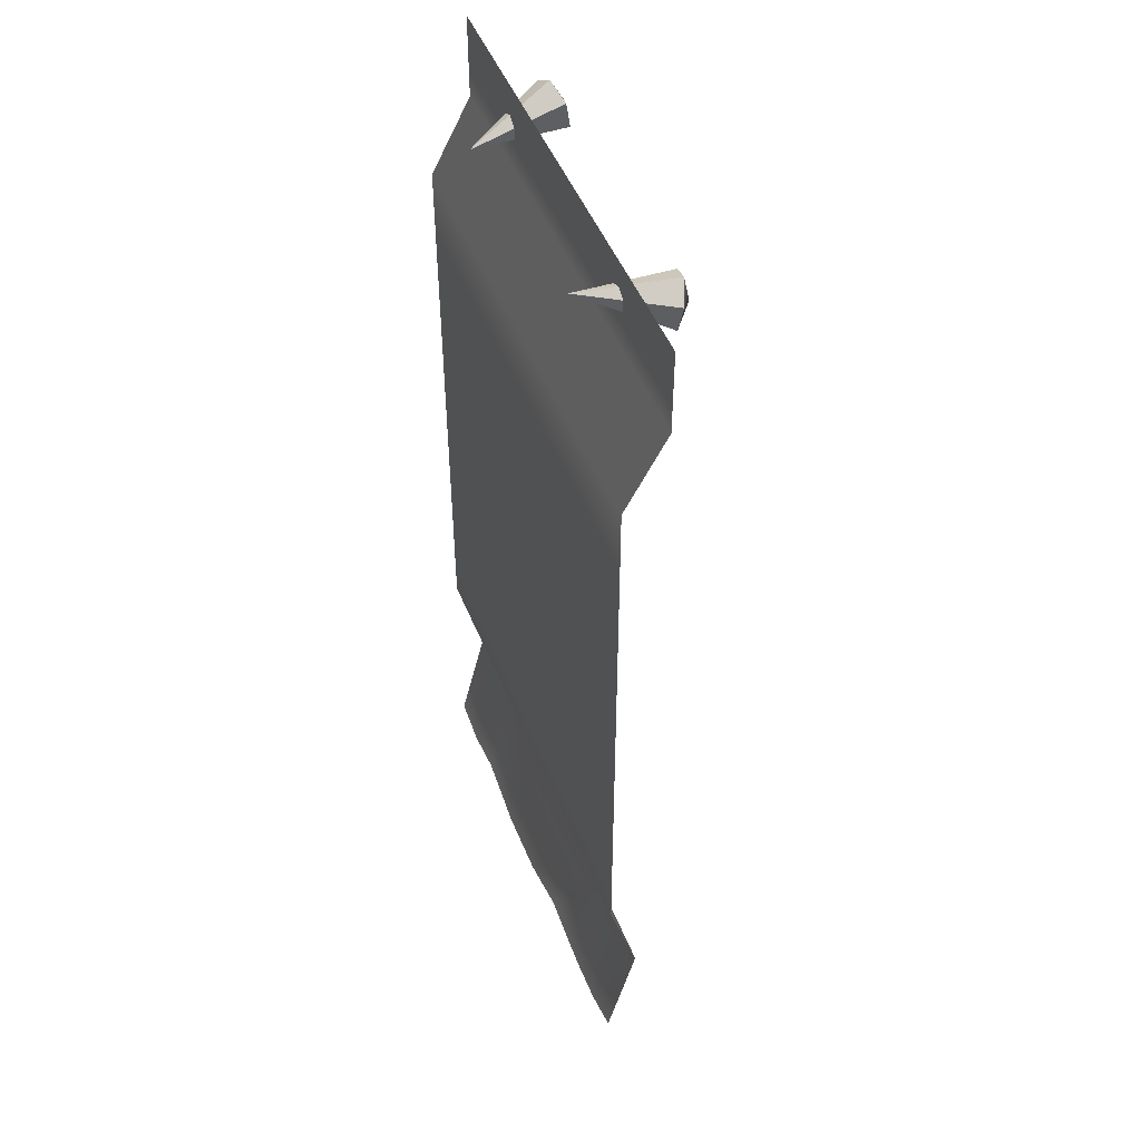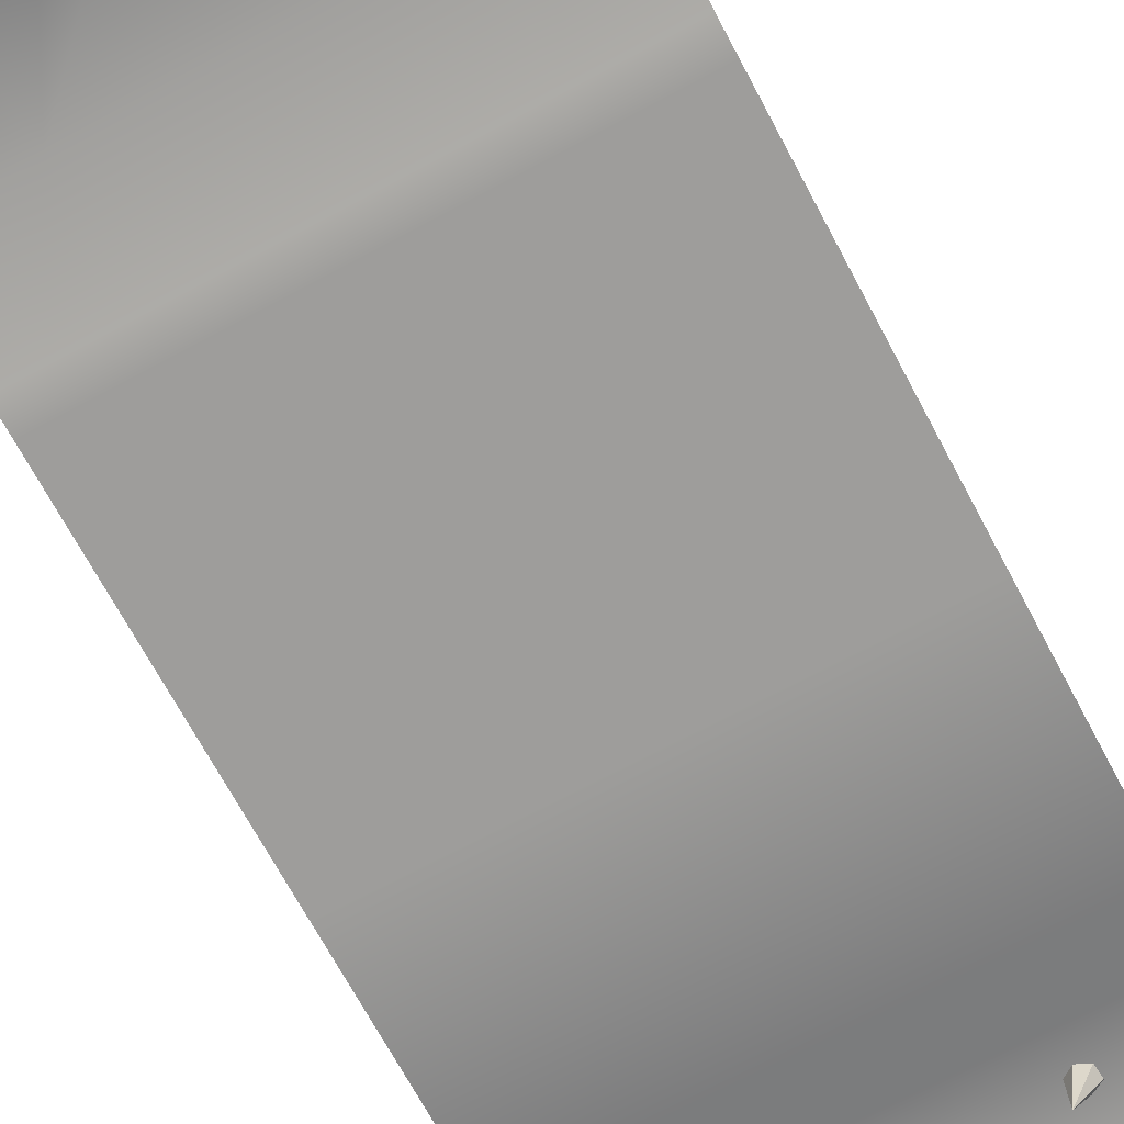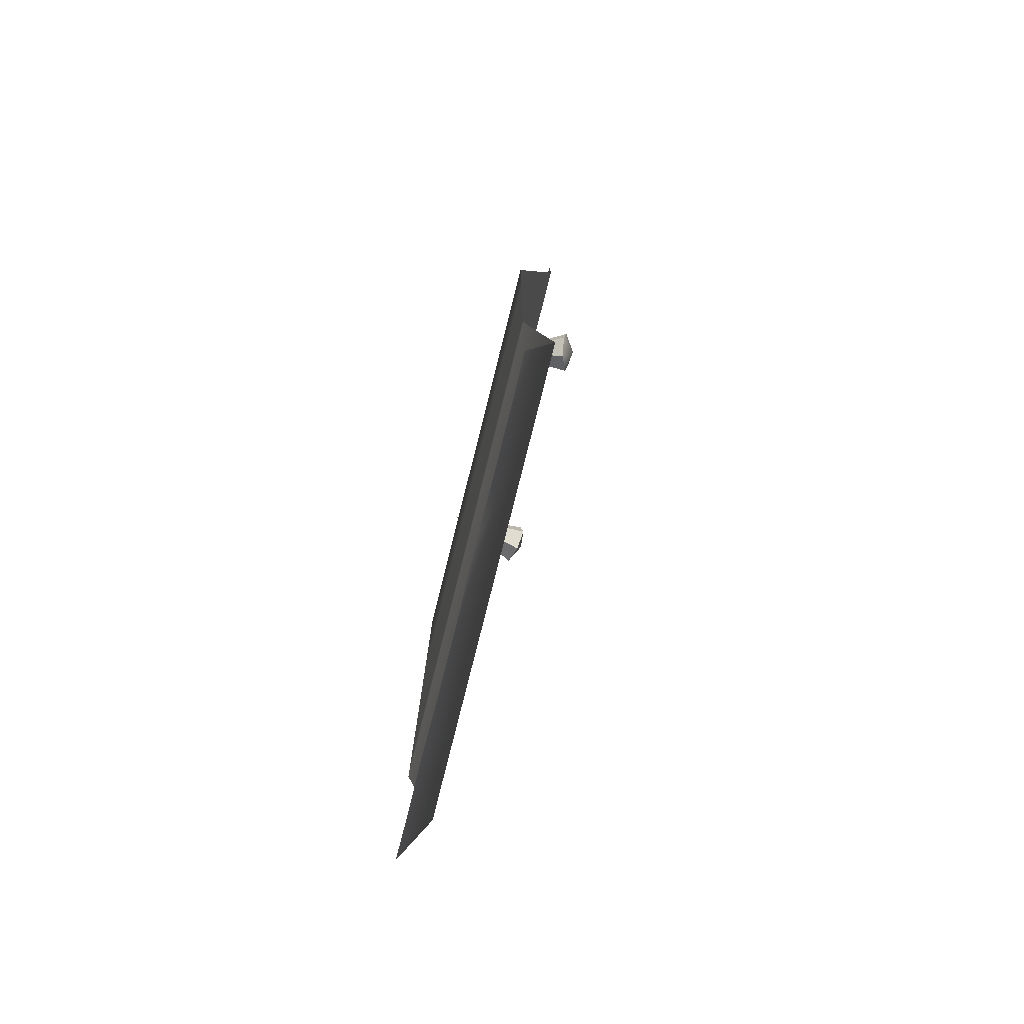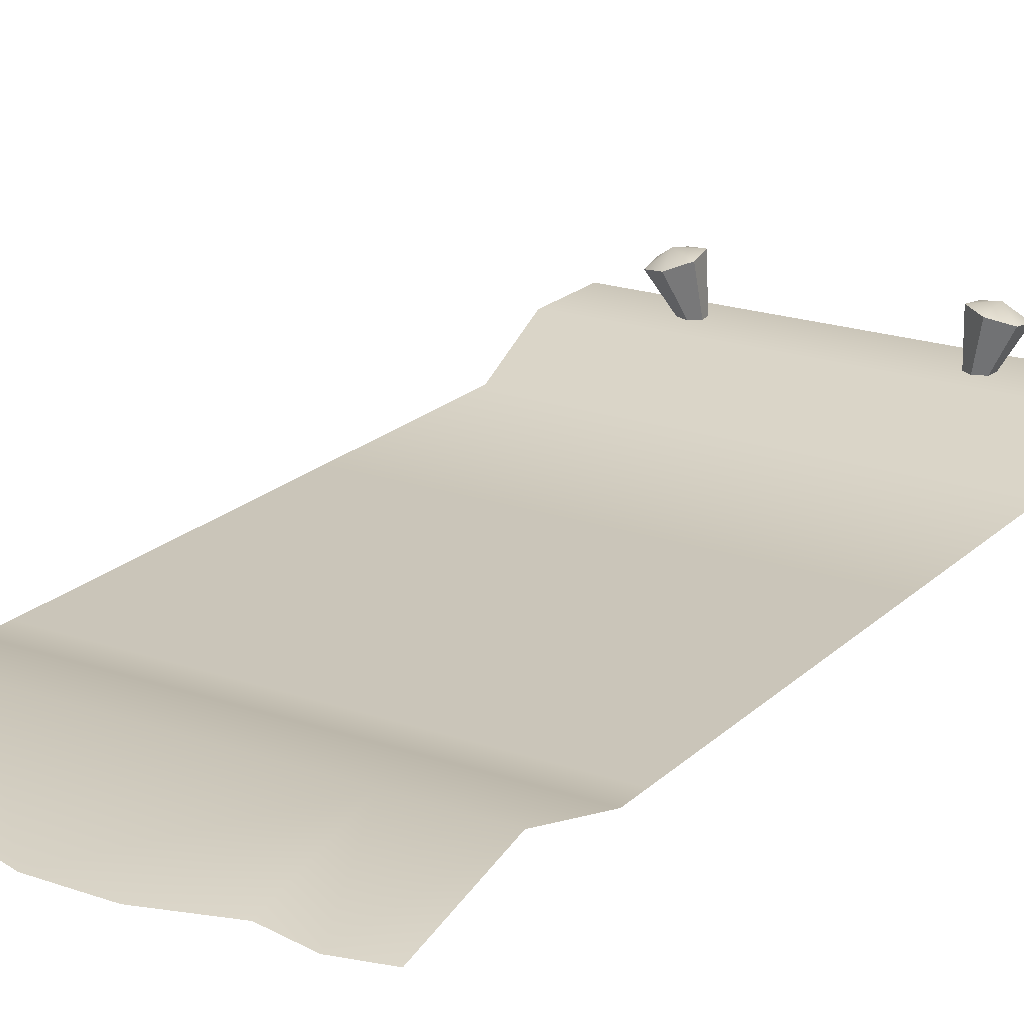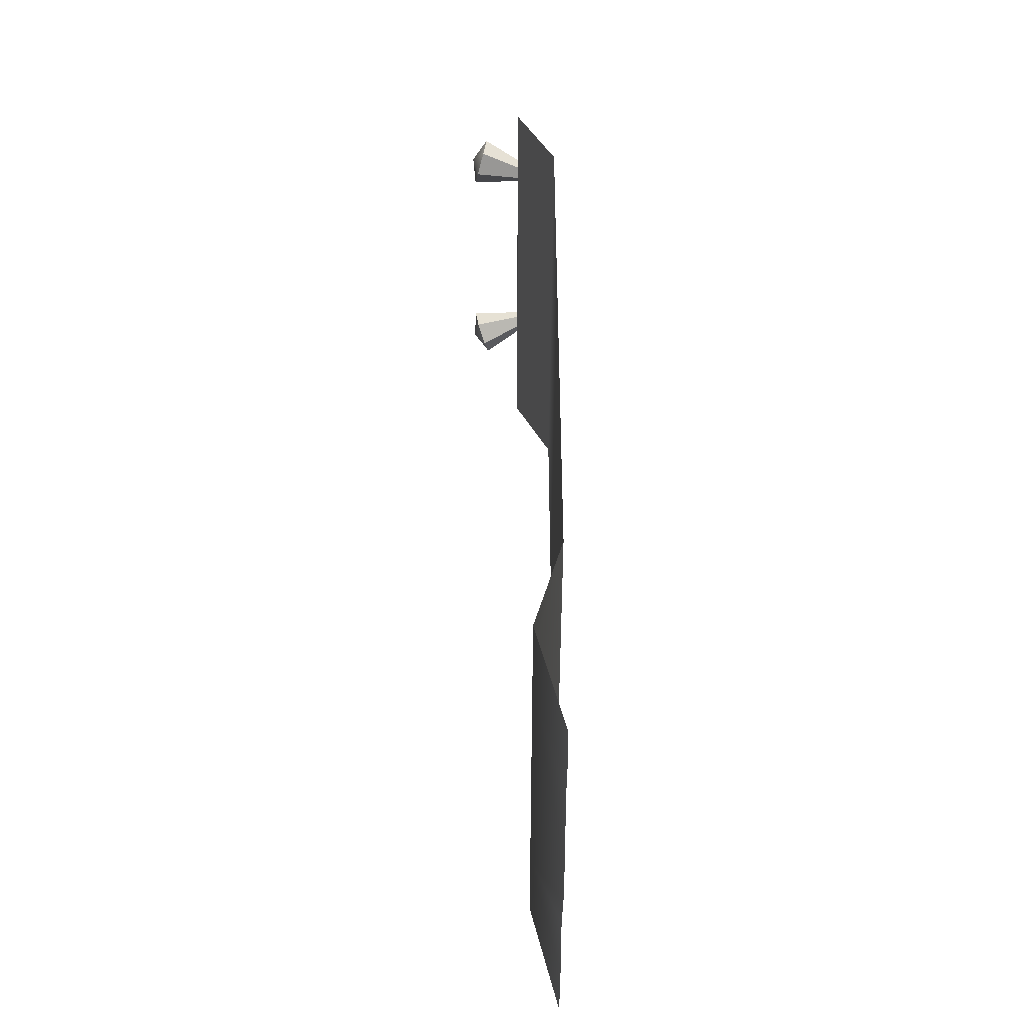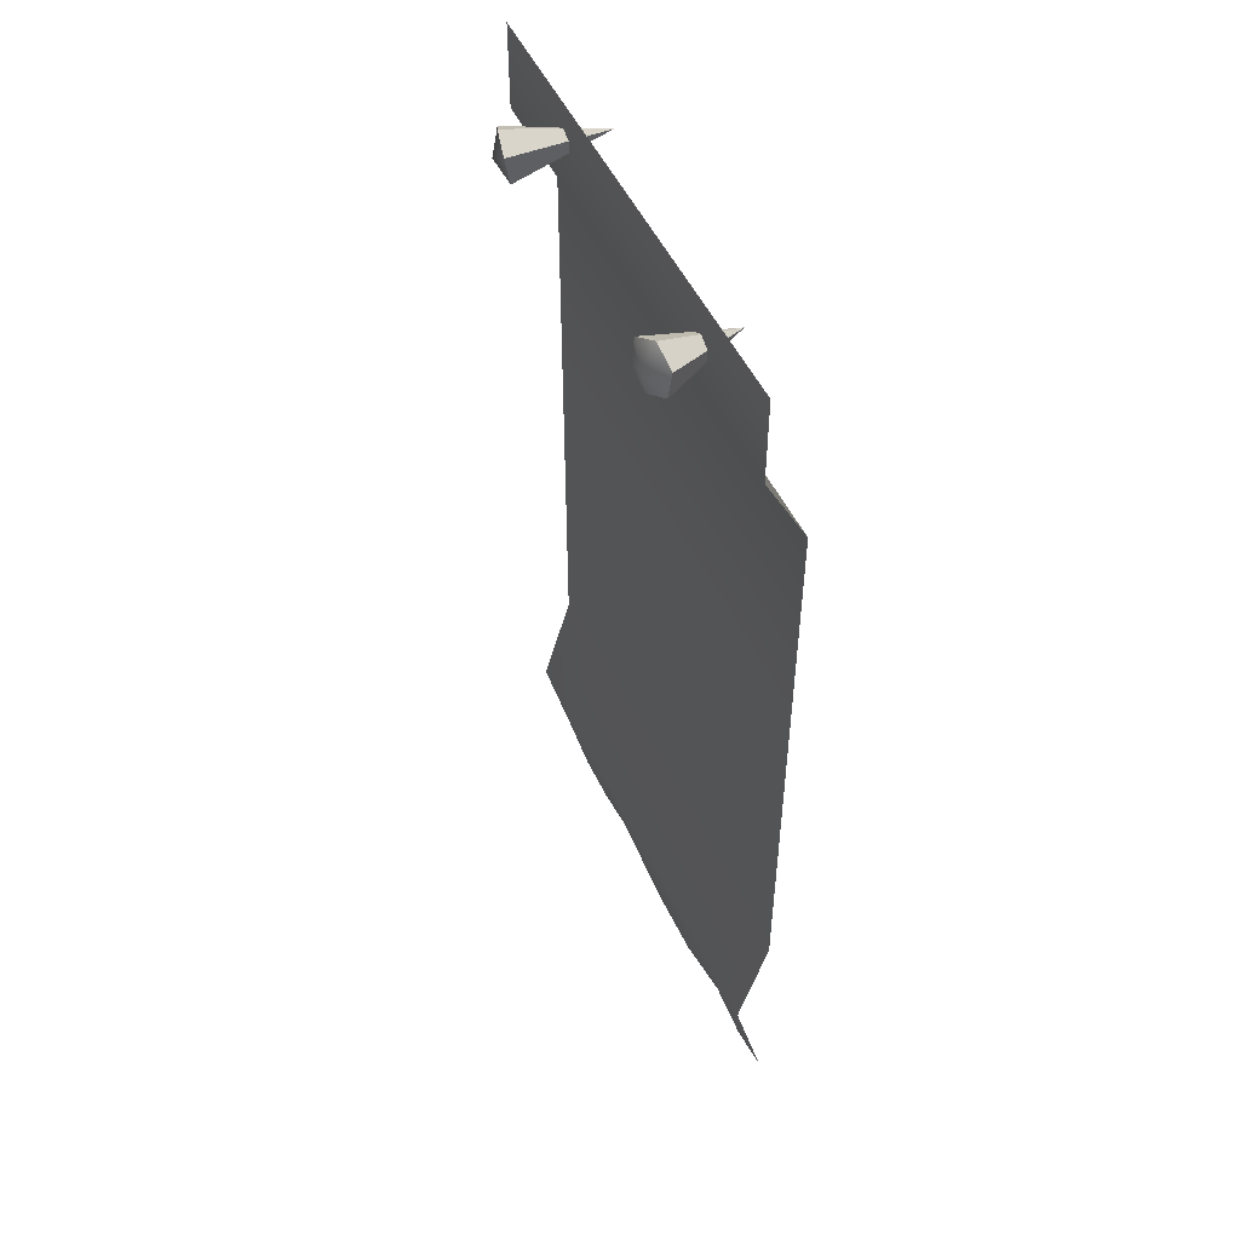
<metadata>
{"format":"obj","ext":"obj","renderer":"f3d","projection":"perspective","resolution":1024,"background":"white","views":[{"elev":48.6,"azim":-111.4,"up":"+Y"},{"elev":-70.4,"azim":28.2,"up":"+Z"},{"elev":-78.1,"azim":-104.1,"up":"+Y"},{"elev":20.6,"azim":32.1,"up":"+Z"},{"elev":-43.4,"azim":90.0,"up":"+Y"},{"elev":50.8,"azim":65.3,"up":"+Y"}]}
</metadata>
<code>
o banner_green_Cube.15613
v -0.75 0.6 0.3806
v 0.75 0.6 0.3806
v -0.75 0.975 0.4734
v -0.75 1.3 0.3806
v 0.75 1.3 0.3806
v 0.75 0.975 0.4734
v 0.6103 0.5663 0.3806
v 0.4474 0.6 0.3806
v -0.4474 0.5563 0.3806
v -0.6103 0.5563 0.3806
v -0.6103 0.975 0.4734
v -0.4474 0.975 0.4734
v 0.4474 0.975 0.4734
v 0.6103 0.975 0.4734
v 0.4474 1.3 0.3806
v 0.6103 1.3 0.3806
v -0.6103 1.3 0.3806
v -0.4474 1.3 0.3806
v -0.2237 0.6 0.3806
v 8e-06 0.5314 0.3806
v 0.2237 0.5314 0.3806
v 0.75 1.4 0.3806
v 0.6103 1.4 0.3806
v 0.4474 1.4 0.3806
v 0.75 3.2 0.3806
v -0.75 3.2 0.3806
v -0.4474 3.2 0.3806
v -0.6103 3.2 0.3806
v 0.6103 3.2 0.3806
v 0.4474 3.2 0.3806
v -0.75 1.4 0.3806
v -0.6103 1.4 0.3806
v -0.4474 1.4 0.3806
v 0.75 3.45 0.5109
v -0.75 3.45 0.5109
v -0.4474 3.45 0.5109
v -0.6103 3.45 0.5109
v 0.6103 3.45 0.5109
v 0.4474 3.45 0.5109
v 0.75 3.727 0.5109
v -0.75 3.727 0.5109
v -0.4474 3.727 0.5109
v -0.6103 3.727 0.5109
v 0.6103 3.727 0.5109
v 0.4474 3.727 0.5109
v 0.3701 3.563 0.3776
v 0.4364 3.683 0.6429
v 0.5052 3.639 0.6329
v 0.5041 3.558 0.6445
v 0.4342 3.52 0.6662
v 0.3654 3.564 0.6762
v 0.3666 3.646 0.6646
v 0.4424 3.606 0.6847
v -0.3544 3.629 0.3867
v -0.4385 3.662 0.6713
v -0.3657 3.627 0.6851
v -0.3568 3.546 0.6737
v -0.4205 3.501 0.6483
v -0.4933 3.536 0.6345
v -0.5023 3.617 0.646
v -0.4377 3.576 0.6895
v -0.4474 2.5 0.3806
v -0.75 2.5 0.3806
v -0.6103 2.5 0.3806
v 0.75 2.5 0.3806
v 0.6103 2.5 0.3806
v 0.4474 2.5 0.3806
f 3 11 17 4
f 6 14 7 2
f 12 13 15 18
f 14 6 5 16
f 12 9 19
f 11 3 1 10
f 12 18 17 11
f 14 16 15 13
f 13 8 7 14
f 11 10 9 12
f 12 19 20
f 8 13 21
f 21 13 20
f 13 12 20
f 16 23 24 15
f 18 33 32 17
f 16 5 22 23
f 4 17 32 31
f 18 15 24 33
f 64 32 33 62
f 67 24 23 66
f 64 63 31 32
f 65 66 23 22
f 67 62 33 24
f 26 28 37 35
f 29 25 34 38
f 28 27 36 37
f 27 30 39 36
f 30 29 38 39
f 36 39 45 42
f 37 36 42 43
f 35 37 43 41
f 38 34 40 44
f 39 38 44 45
f 46 47 48
f 46 48 49
f 46 49 50
f 46 50 51
f 52 51 53
f 46 51 52
f 46 52 47
f 51 50 53
f 50 49 53
f 48 47 53
f 47 52 53
f 49 48 53
f 54 55 56
f 54 56 57
f 54 57 58
f 54 58 59
f 60 59 61
f 54 59 60
f 54 60 55
f 59 58 61
f 58 57 61
f 56 55 61
f 55 60 61
f 57 56 61
f 30 27 62 67
f 25 29 66 65
f 28 26 63 64
f 30 67 66 29
f 28 64 62 27

</code>
